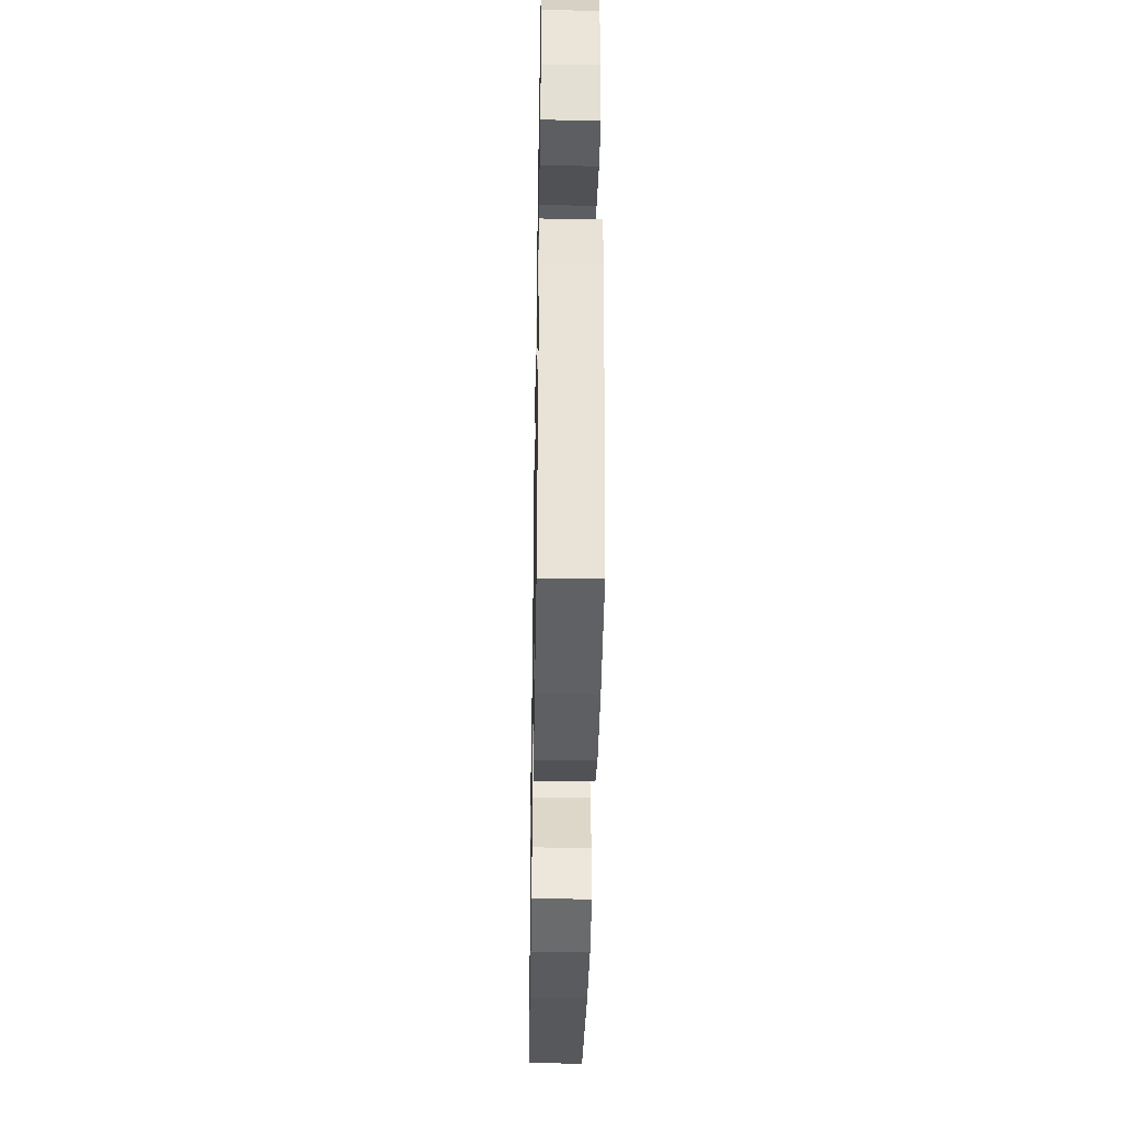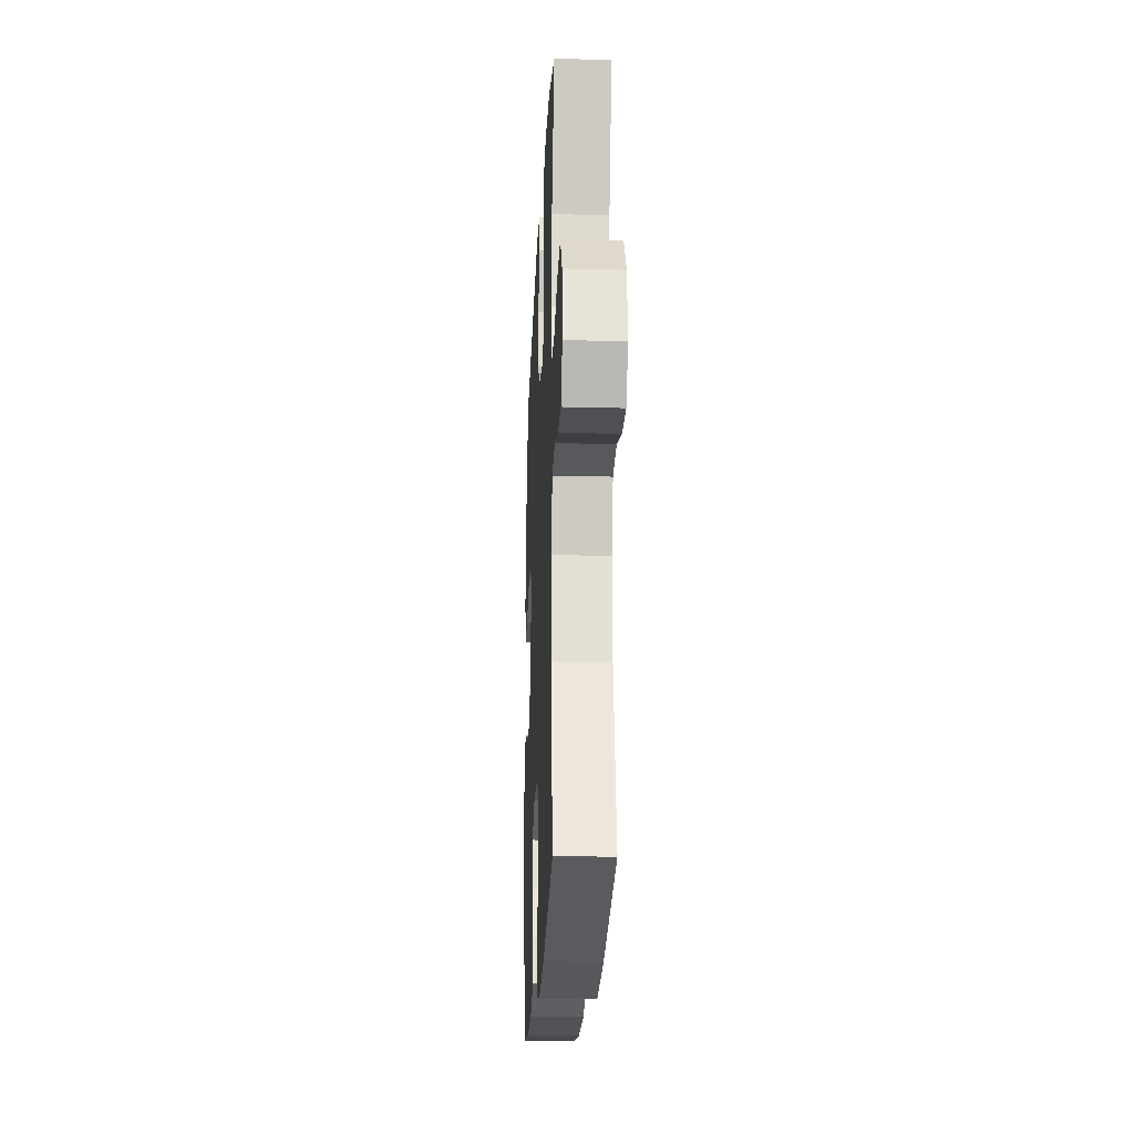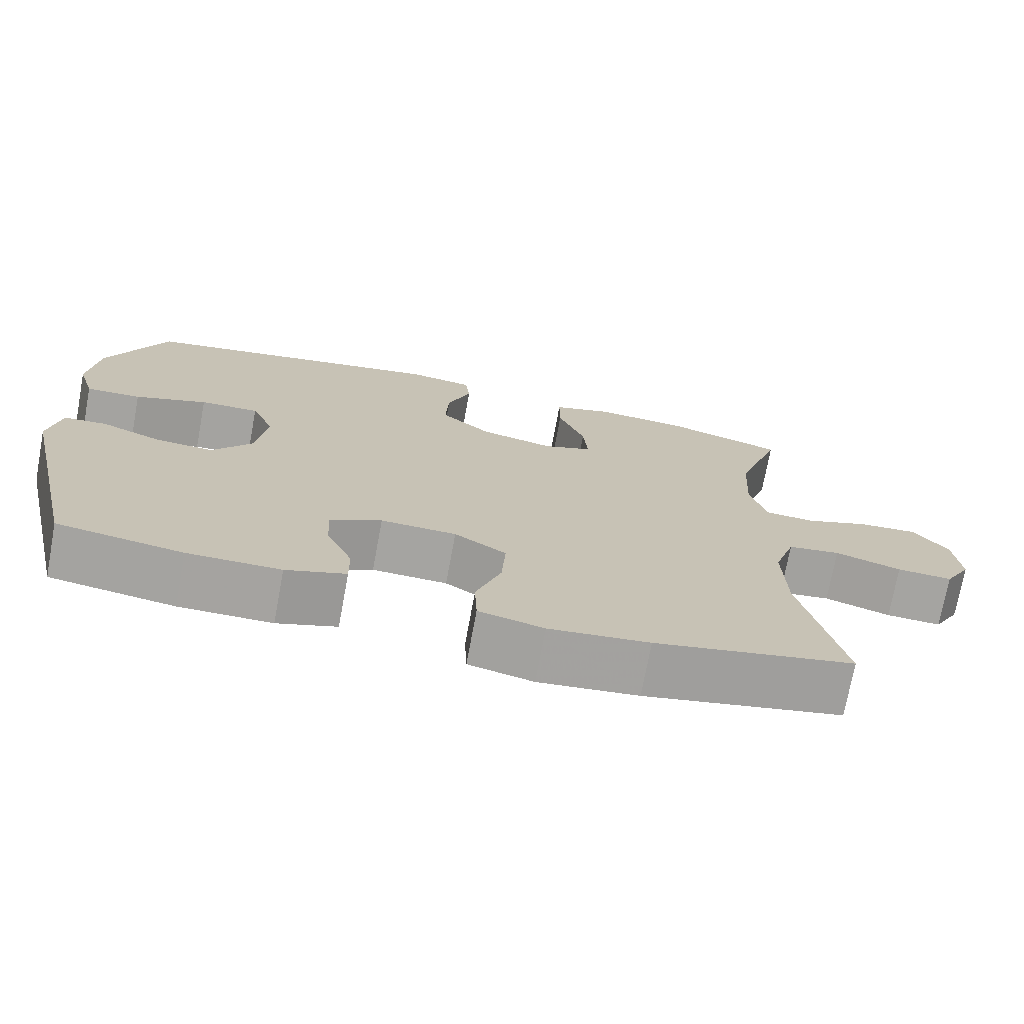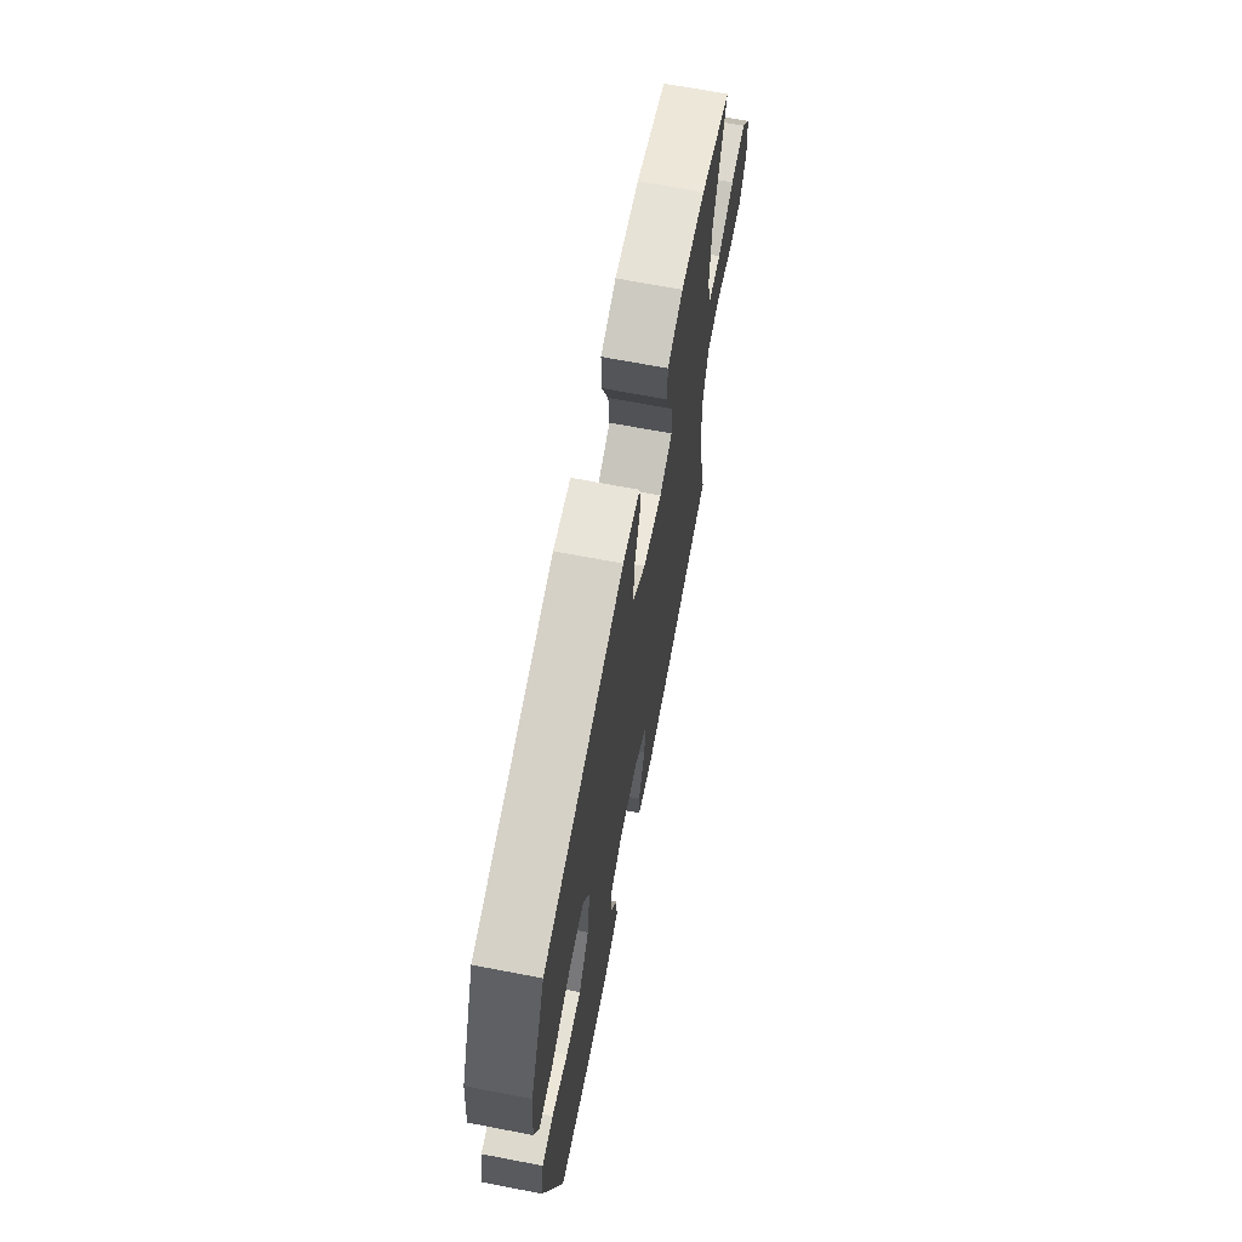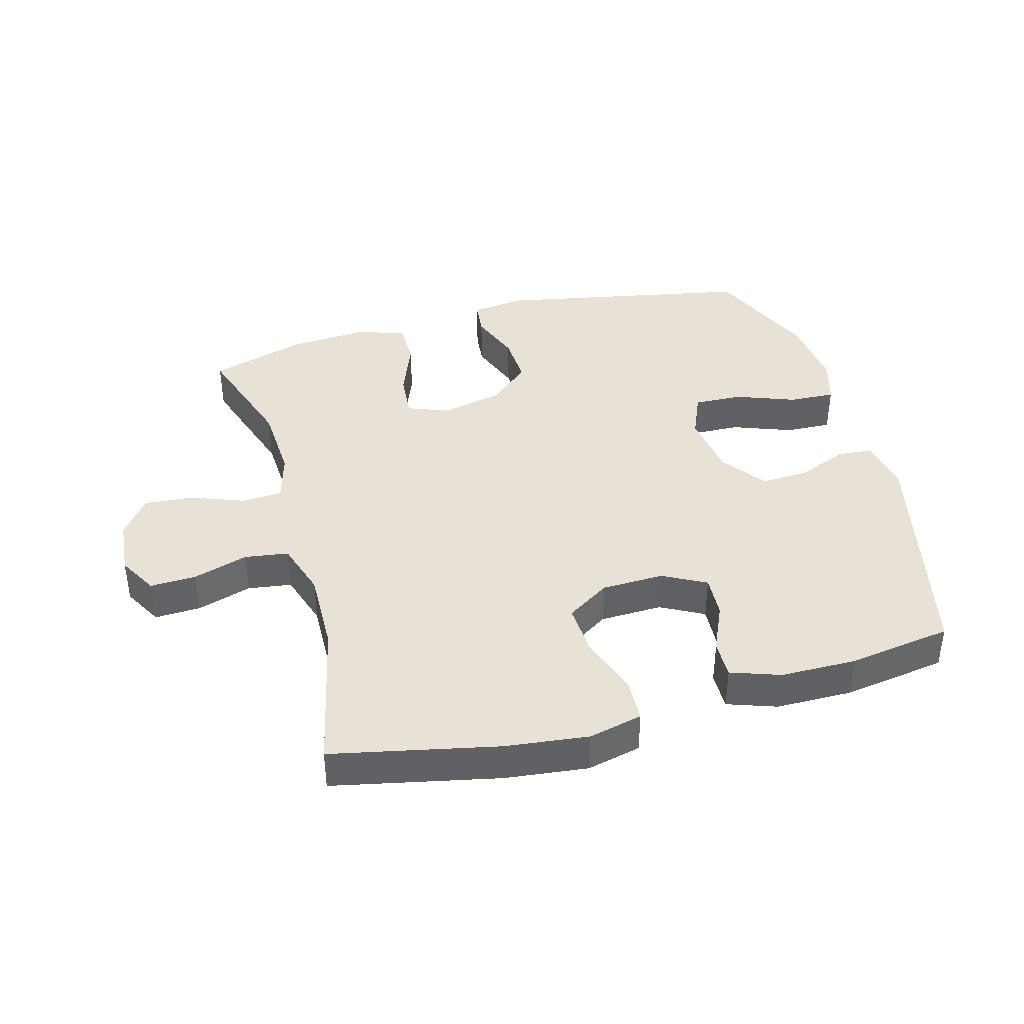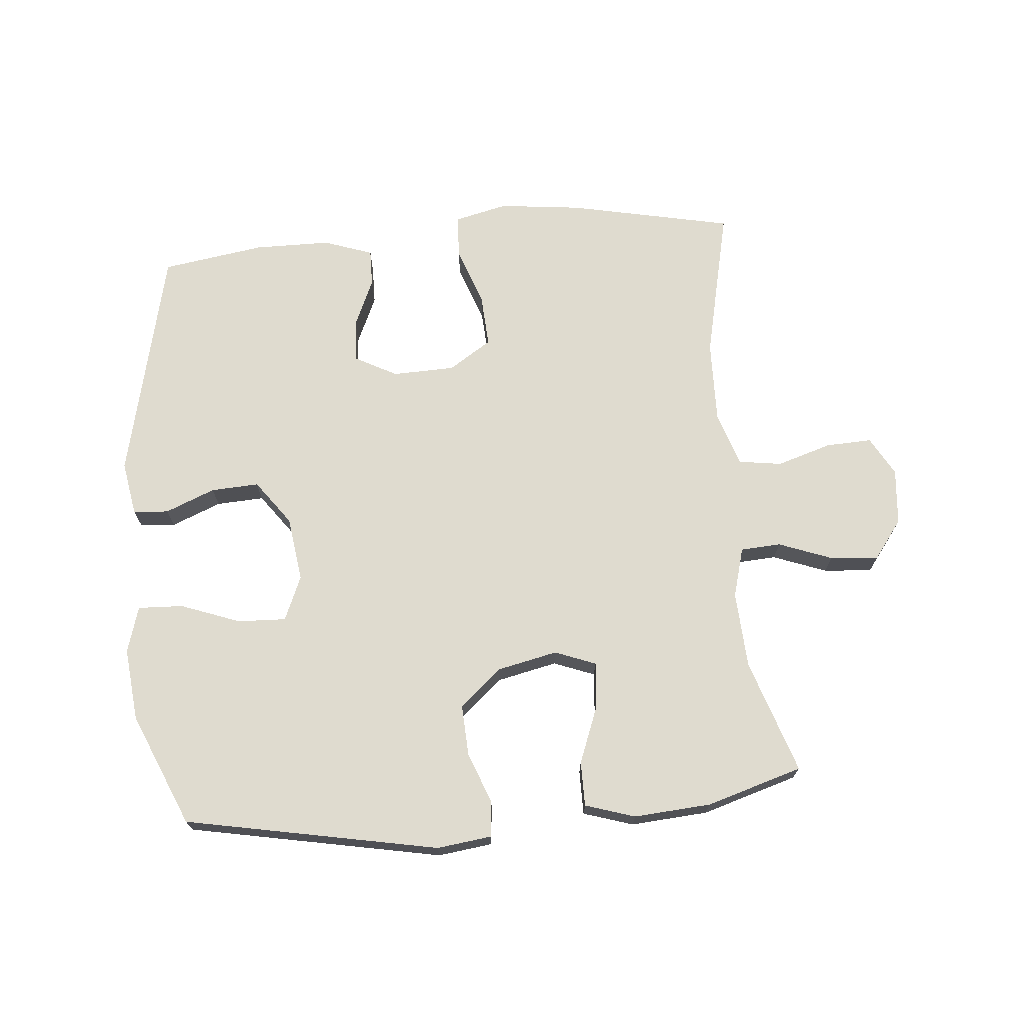
<metadata>
{"format":"obj","ext":"obj","renderer":"f3d","projection":"perspective","resolution":1024,"background":"white","views":[{"elev":-40.0,"azim":-91.0,"up":"+Z"},{"elev":-21.6,"azim":87.4,"up":"+Z"},{"elev":-73.1,"azim":-10.5,"up":"+Z"},{"elev":67.8,"azim":-79.1,"up":"+Z"},{"elev":40.1,"azim":164.7,"up":"+Y"},{"elev":70.5,"azim":-5.0,"up":"+Y"}]}
</metadata>
<code>
v 0.5 0.07 0.5
v 0.44 0.07 0.319
v 0.433 0.07 0.197
v 0.455 0.07 0.118
v 0.519 0.07 0.114
v 0.604 0.07 0.146
v 0.681 0.07 0.152
v 0.727 0.07 0.091
v 0.735 0.07 0.001
v 0.7 0.07 -0.061
v 0.627 0.07 -0.058
v 0.54 0.07 -0.031
v 0.471 0.07 -0.041
v 0.443 0.07 -0.128
v 0.446 0.07 -0.259
v 0.5 0.07 -0.5
v 0.239 0.07 -0.555
v 0.108 0.07 -0.57
v 0.023 0.07 -0.55
v 0.02 0.07 -0.481
v 0.053 0.07 -0.387
v 0.058 0.07 -0.304
v -0.01 0.07 -0.26
v -0.109 0.07 -0.257
v -0.177 0.07 -0.293
v -0.173 0.07 -0.36
v -0.139 0.07 -0.437
v -0.138 0.07 -0.497
v -0.216 0.07 -0.524
v -0.337 0.07 -0.525
v -0.5 0.07 -0.5
v -0.586 0.07 -0.126
v -0.571 0.07 -0.04
v -0.515 0.07 -0.036
v -0.436 0.07 -0.068
v -0.36 0.07 -0.072
v -0.308 0.07 -0.001
v -0.294 0.07 0.102
v -0.324 0.07 0.173
v -0.401 0.07 0.17
v -0.495 0.07 0.135
v -0.567 0.07 0.132
v -0.589 0.07 0.205
v -0.577 0.07 0.321
v -0.5 0.07 0.5
v -0.097 0.07 0.578
v -0.011 0.07 0.567
v -0.005 0.07 0.511
v -0.036 0.07 0.429
v -0.04 0.07 0.348
v 0.026 0.07 0.291
v 0.122 0.07 0.27
v 0.187 0.07 0.295
v 0.181 0.07 0.368
v 0.146 0.07 0.459
v 0.146 0.07 0.53
v 0.225 0.07 0.555
v 0.348 0.07 0.546
v 0.5 0 0.5
v 0.44 0 0.319
v 0.433 0 0.197
v 0.455 0 0.118
v 0.519 0 0.114
v 0.604 0 0.146
v 0.681 0 0.152
v 0.727 0 0.091
v 0.735 0 0.001
v 0.7 0 -0.061
v 0.627 0 -0.058
v 0.54 0 -0.031
v 0.471 0 -0.041
v 0.443 0 -0.128
v 0.446 0 -0.259
v 0.5 0 -0.5
v 0.239 0 -0.555
v 0.108 0 -0.57
v 0.023 0 -0.55
v 0.02 0 -0.481
v 0.053 0 -0.387
v 0.058 0 -0.304
v -0.01 0 -0.26
v -0.109 0 -0.257
v -0.177 0 -0.293
v -0.173 0 -0.36
v -0.139 0 -0.437
v -0.138 0 -0.497
v -0.216 0 -0.524
v -0.337 0 -0.525
v -0.5 0 -0.5
v -0.586 0 -0.126
v -0.571 0 -0.04
v -0.515 0 -0.036
v -0.436 0 -0.068
v -0.36 0 -0.072
v -0.308 0 -0.001
v -0.294 0 0.102
v -0.324 0 0.173
v -0.401 0 0.17
v -0.495 0 0.135
v -0.567 0 0.132
v -0.589 0 0.205
v -0.577 0 0.321
v -0.5 0 0.5
v -0.097 0 0.578
v -0.011 0 0.567
v -0.005 0 0.511
v -0.036 0 0.429
v -0.04 0 0.348
v 0.026 0 0.291
v 0.122 0 0.27
v 0.187 0 0.295
v 0.181 0 0.368
v 0.146 0 0.459
v 0.146 0 0.53
v 0.225 0 0.555
v 0.348 0 0.546
f 58 1 2
f 57 58 2
f 56 57 2
f 55 56 2
f 54 55 2
f 53 54 2 3
f 52 53 3 4
f 51 52 4
f 47 48 49
f 46 47 49
f 45 46 49
f 44 45 49
f 43 44 49
f 42 43 49
f 41 42 49
f 40 41 49
f 39 40 49 50
f 38 39 50 51
f 33 34 35
f 32 33 35
f 31 32 35
f 30 31 35
f 29 30 35
f 28 29 35
f 27 28 35
f 26 27 35
f 25 26 35 36
f 24 25 36 37
f 19 20 21
f 18 19 21
f 17 18 21
f 16 17 21
f 15 16 21
f 14 15 21 22
f 13 14 22 23
f 10 11 12
f 9 10 12
f 8 9 12
f 7 8 12
f 6 7 12
f 5 6 12
f 4 5 12 13
f 37 38 51
f 24 37 51
f 23 24 51
f 13 23 51
f 4 13 51
f 60 59 116
f 60 116 115
f 60 115 114
f 60 114 113
f 60 113 112
f 61 60 112 111
f 62 61 111 110
f 62 110 109
f 107 106 105
f 107 105 104
f 107 104 103
f 107 103 102
f 107 102 101
f 107 101 100
f 107 100 99
f 107 99 98
f 108 107 98 97
f 109 108 97 96
f 93 92 91
f 93 91 90
f 93 90 89
f 93 89 88
f 93 88 87
f 93 87 86
f 93 86 85
f 93 85 84
f 94 93 84 83
f 95 94 83 82
f 79 78 77
f 79 77 76
f 79 76 75
f 79 75 74
f 79 74 73
f 80 79 73 72
f 81 80 72 71
f 70 69 68
f 70 68 67
f 70 67 66
f 70 66 65
f 70 65 64
f 70 64 63
f 71 70 63 62
f 109 96 95
f 109 95 82
f 109 82 81
f 109 81 71
f 109 71 62
f 1 59 60 2
f 2 60 61 3
f 3 61 62 4
f 4 62 63 5
f 5 63 64 6
f 6 64 65 7
f 7 65 66 8
f 8 66 67 9
f 9 67 68 10
f 10 68 69 11
f 11 69 70 12
f 12 70 71 13
f 13 71 72 14
f 14 72 73 15
f 15 73 74 16
f 16 74 75 17
f 17 75 76 18
f 18 76 77 19
f 19 77 78 20
f 20 78 79 21
f 21 79 80 22
f 22 80 81 23
f 23 81 82 24
f 24 82 83 25
f 25 83 84 26
f 26 84 85 27
f 27 85 86 28
f 28 86 87 29
f 29 87 88 30
f 30 88 89 31
f 31 89 90 32
f 32 90 91 33
f 33 91 92 34
f 34 92 93 35
f 35 93 94 36
f 36 94 95 37
f 37 95 96 38
f 38 96 97 39
f 39 97 98 40
f 40 98 99 41
f 41 99 100 42
f 42 100 101 43
f 43 101 102 44
f 44 102 103 45
f 45 103 104 46
f 46 104 105 47
f 47 105 106 48
f 48 106 107 49
f 49 107 108 50
f 50 108 109 51
f 51 109 110 52
f 52 110 111 53
f 53 111 112 54
f 54 112 113 55
f 55 113 114 56
f 56 114 115 57
f 57 115 116 58
f 58 116 59 1

</code>
